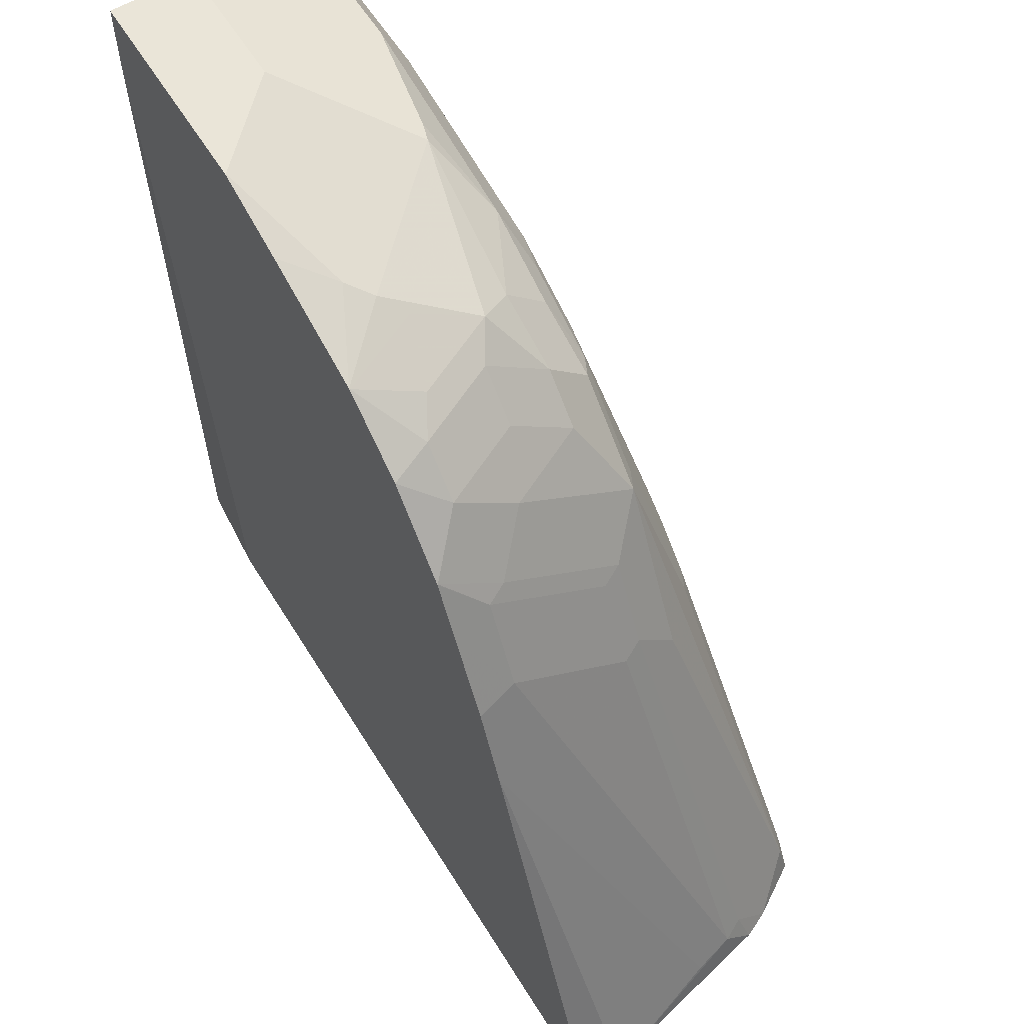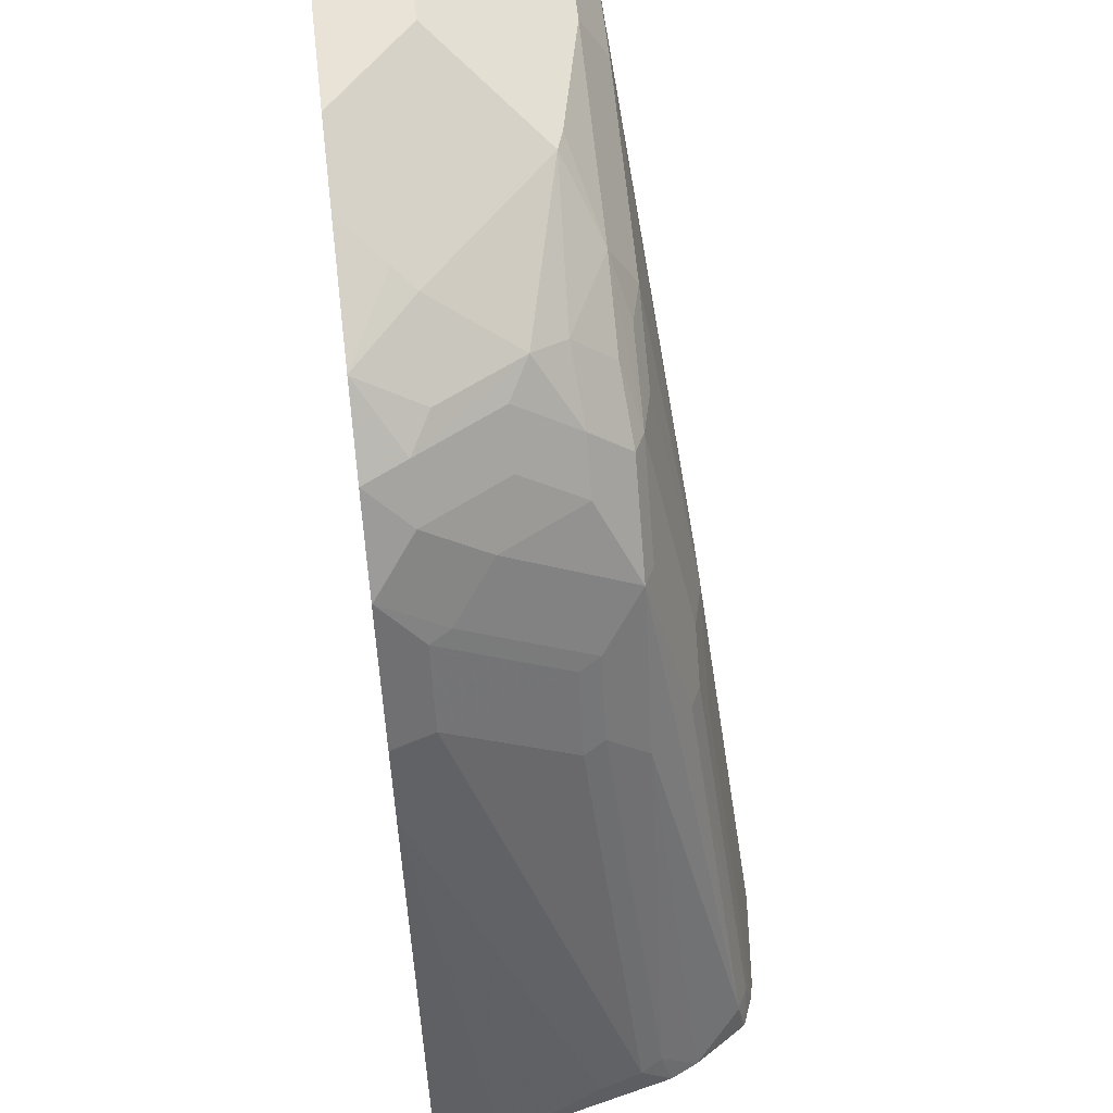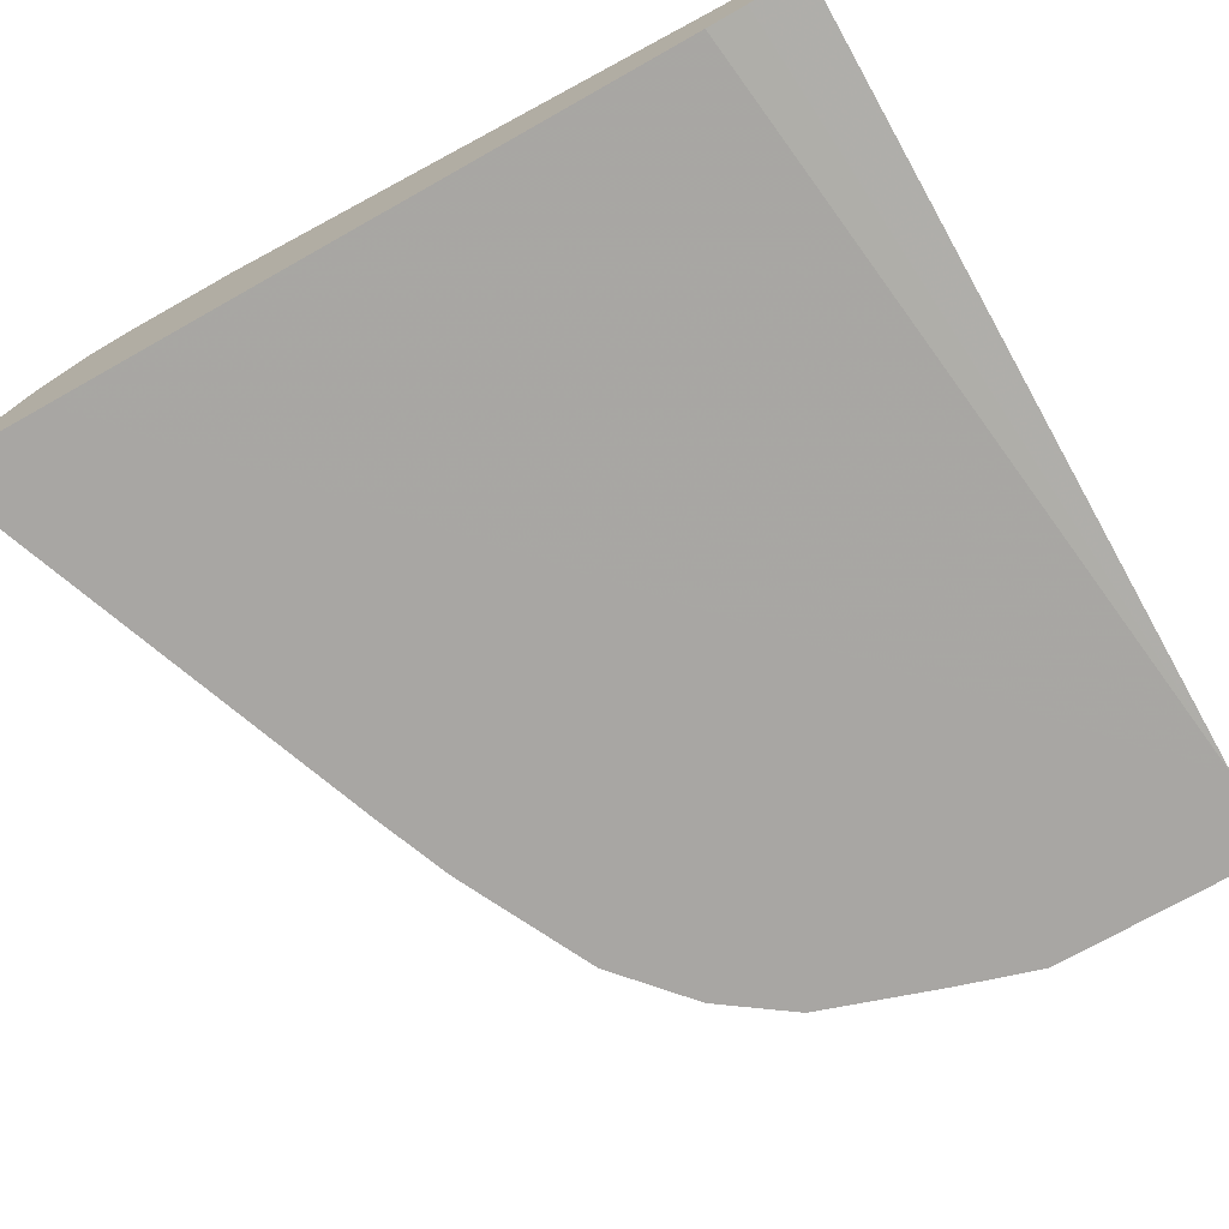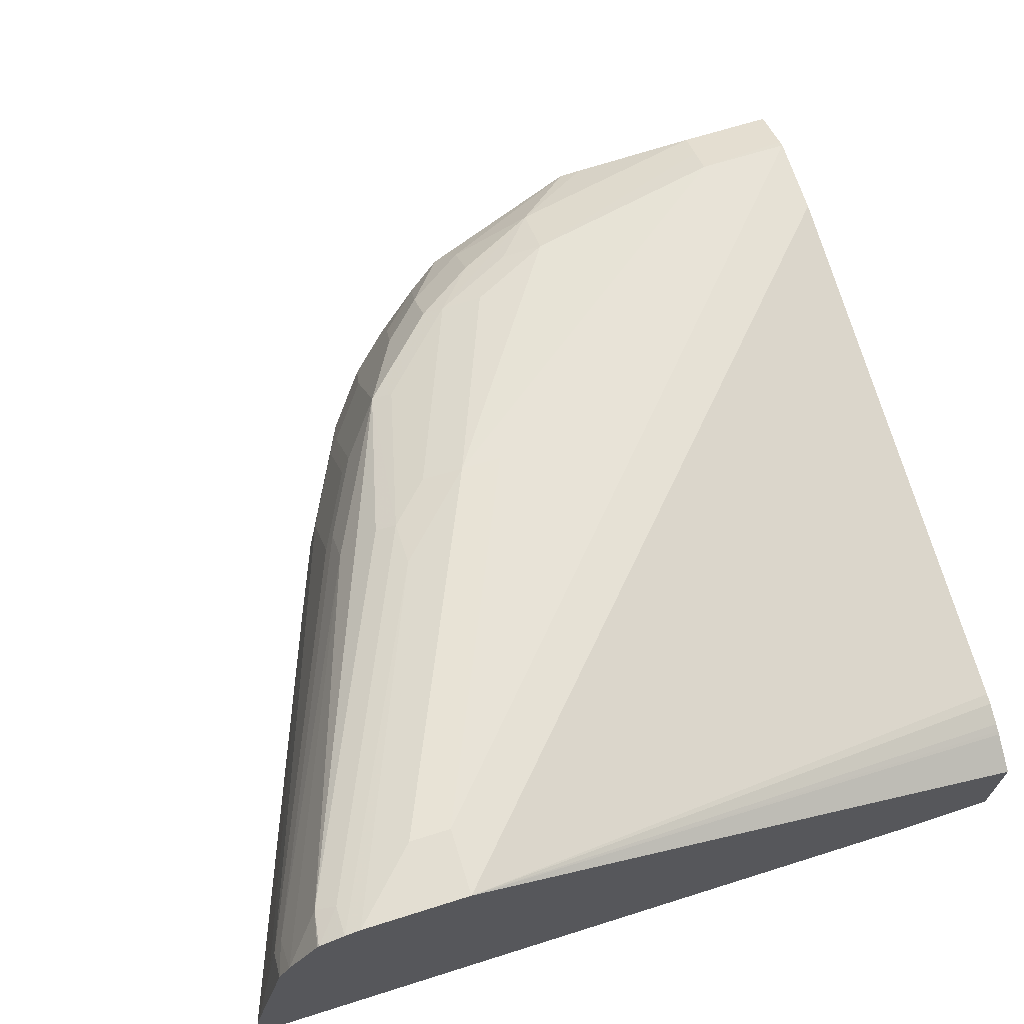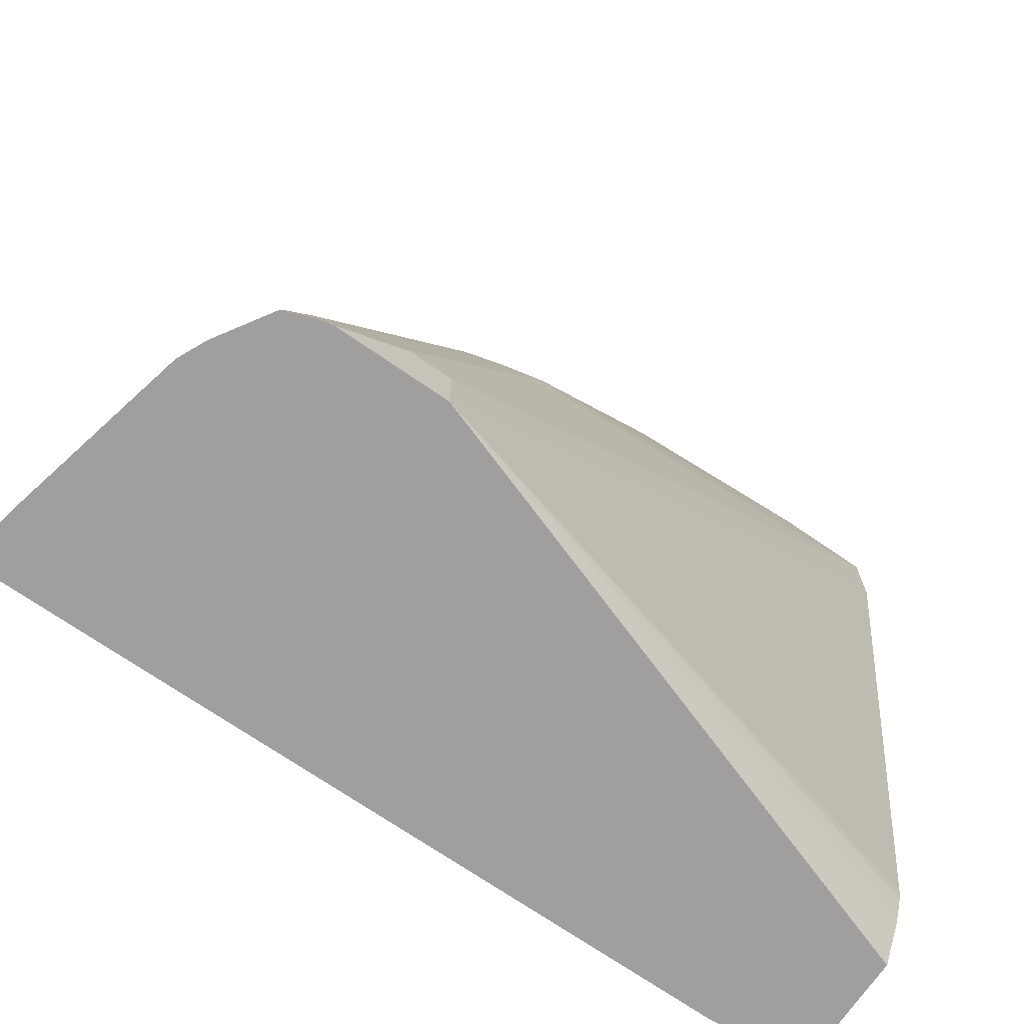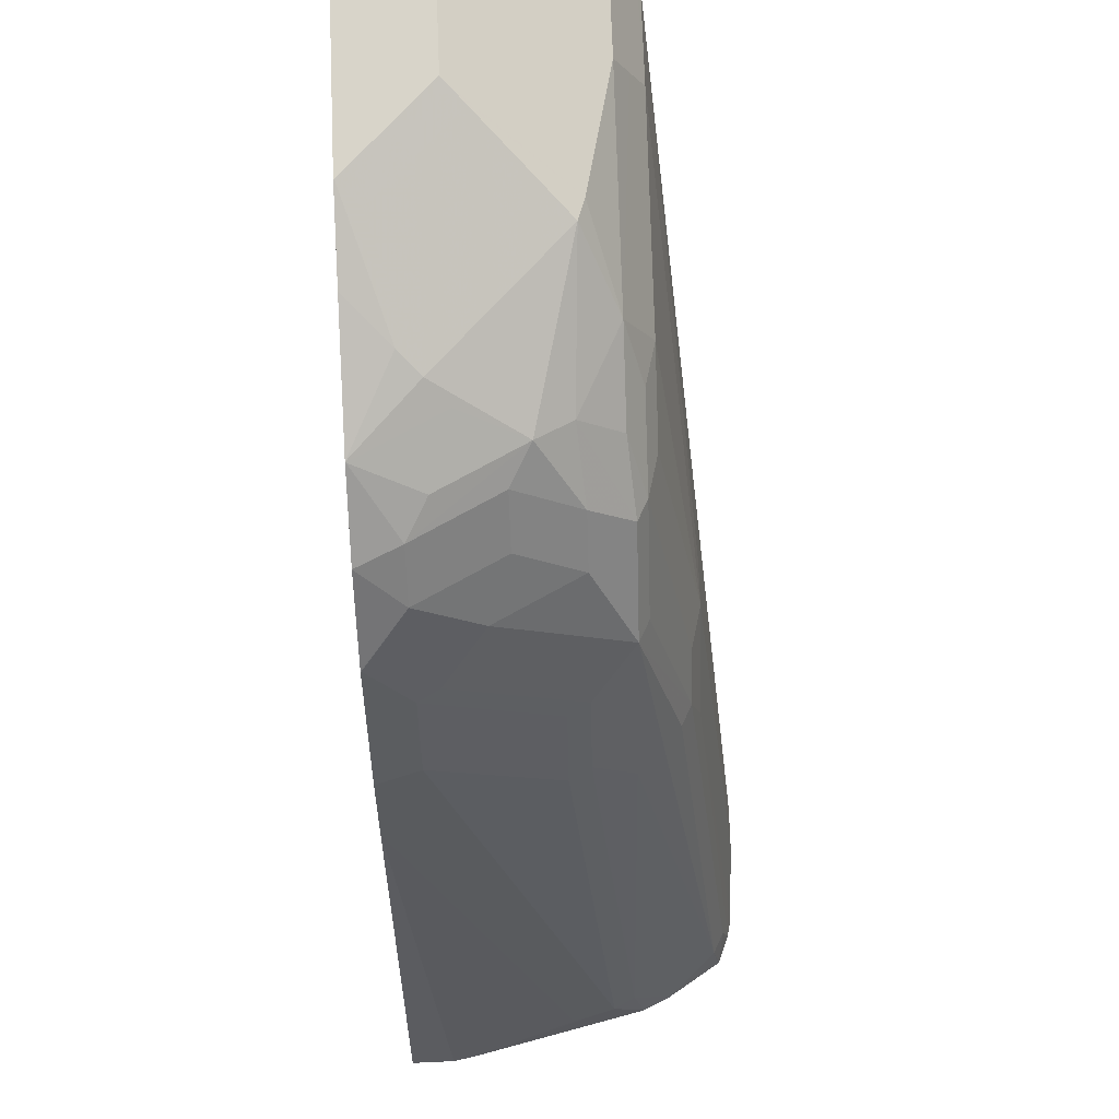
<metadata>
{"format":"obj","ext":"obj","renderer":"f3d","projection":"perspective","resolution":1024,"background":"white","views":[{"elev":59.2,"azim":58.4,"up":"+Z"},{"elev":62.5,"azim":83.5,"up":"+Z"},{"elev":-74.3,"azim":-150.7,"up":"+Y"},{"elev":67.5,"azim":162.5,"up":"+Y"},{"elev":-71.4,"azim":145.4,"up":"+Z"},{"elev":75.6,"azim":87.8,"up":"+Z"}]}
</metadata>
<code>
v -0.004902 0.2328 0.5829
v 0.09716 0.2328 0.5829
v -0.004902 0.272 0.5829
v -0.004902 0.2328 0.544
v 0.09716 0.2331 0.5829
v 0.1357 0.2328 0.5709
v 0.0583 0.272 0.5829
v -0.004902 0.3335 0.5521
v -0.004902 0.2368 0.1822
v 0.0209 0.2346 0.1822
v 0.03888 0.2331 0.1822
v 0.3303 0.2328 0.1822
v 0.1069 0.2429 0.578
v 0.07773 0.2526 0.5829
v 0.1554 0.2526 0.5634
v 0.194 0.2328 0.5515
v 0.06804 0.2817 0.578
v 0.09716 0.3238 0.5569
v 0.03888 0.3368 0.5505
v -0.004902 0.3368 0.5505
v -0.004902 0.2935 0.1822
v 0.385 0.2328 0.1822
v 0.08746 0.2623 0.578
v 0.1652 0.2623 0.5585
v 0.1944 0.2328 0.5513
v 0.1943 0.2331 0.5513
v 0.1069 0.3206 0.5585
v 0.136 0.3368 0.5311
v 0.03888 0.3432 0.5375
v -0.004902 0.3432 0.5375
v 0.272 0.3886 0.1822
v -0.004902 0.3036 0.1992
v 0.306 0.2328 0.3913
v 0.3849 0.2526 0.1822
v 0.1749 0.272 0.5513
v 0.1846 0.3011 0.5391
v 0.2202 0.2526 0.5311
v 0.2281 0.2328 0.5274
v 0.204 0.2623 0.5391
v 0.1749 0.3173 0.5311
v 0.1749 0.3368 0.5116
v 0.1943 0.3448 0.4881
v 0.1554 0.3448 0.5076
v 0.136 0.3497 0.5051
v 0.03888 0.3497 0.5245
v -0.004902 0.3481 0.5278
v 0.323 0.3886 0.1822
v -0.004902 0.3044 0.2008
v -0.004902 0.306 0.2039
v -0.004902 0.3098 0.2137
v -0.004902 0.3108 0.2187
v -0.004902 0.3497 0.4857
v 0.272 0.3886 0.2137
v 0.2865 0.2526 0.4299
v 0.2915 0.2328 0.4274
v 0.383 0.263 0.1822
v 0.3691 0.3108 0.1943
v 0.3643 0.3303 0.1967
v 0.2007 0.2914 0.5311
v 0.204 0.3206 0.51
v 0.2396 0.2526 0.5116
v 0.2589 0.2328 0.4924
v 0.204 0.34 0.4906
v 0.1749 0.3497 0.4857
v 0.2331 0.3448 0.4493
v 0.2525 0.3643 0.3716
v 0.2331 0.3643 0.391
v 0.2137 0.3691 0.3886
v -0.004902 0.3497 0.5245
v 0.3303 0.3869 0.1822
v 0.2914 0.3886 0.2137
v 0.2331 0.3691 0.3692
v 0.2525 0.3691 0.3497
v 0.1943 0.3691 0.3886
v 0.2848 0.2328 0.4408
v 0.2913 0.2328 0.4278
v 0.2865 0.3108 0.391
v 0.2671 0.3108 0.4299
v 0.2671 0.2526 0.4687
v 0.2719 0.2328 0.4667
v 0.3643 0.3448 0.1822
v 0.3594 0.34 0.1992
v 0.2817 0.3206 0.3934
v 0.2202 0.2914 0.5116
v 0.2234 0.3206 0.4906
v 0.259 0.2331 0.4922
v 0.2428 0.2817 0.4906
v 0.2591 0.2328 0.4921
v 0.2428 0.34 0.4517
v 0.2623 0.3594 0.374
v 0.3303 0.3837 0.1967
v 0.3425 0.3822 0.1822
v 0.2623 0.3206 0.4323
v 0.2623 0.2623 0.4711
v 0.3584 0.3575 0.1822
v 0.2817 0.34 0.374
v 0.34 0.3788 0.1992
v 0.3433 0.3814 0.1822
f 1 2 5
f 42 65 66
f 42 66 67
f 42 67 64
f 43 64 44
f 44 64 68
f 44 68 45
f 45 74 69
f 45 69 46
f 47 71 72
f 42 89 65
f 47 72 73
f 53 69 74
f 53 74 68
f 53 68 71
f 54 75 76
f 54 76 55
f 54 58 77
f 54 77 78
f 54 78 79
f 54 79 80
f 47 73 70
f 54 80 75
f 42 63 89
f 41 63 42
f 31 52 69
f 31 69 53
f 31 53 71
f 31 71 47
f 33 54 55
f 33 34 56
f 33 56 57
f 33 57 58
f 33 58 54
f 42 64 43
f 35 39 36
f 36 37 59
f 36 59 60
f 36 60 40
f 37 38 61
f 37 61 84
f 37 84 59
f 38 62 61
f 40 60 63
f 40 63 41
f 36 39 37
f 56 81 58
f 56 58 57
f 58 81 82
f 78 94 79
f 79 94 86
f 79 86 88
f 79 88 80
f 81 95 82
f 82 95 96
f 82 96 83
f 83 96 89
f 83 89 93
f 78 93 94
f 85 87 89
f 87 94 93
f 87 93 89
f 89 96 97
f 89 97 90
f 90 97 91
f 91 97 92
f 92 97 98
f 95 98 97
f 95 97 96
f 86 94 87
f 78 83 93
f 77 83 78
f 70 91 92
f 58 82 83
f 58 83 77
f 59 84 85
f 59 85 60
f 60 85 63
f 61 62 86
f 61 86 87
f 61 87 85
f 61 85 84
f 62 88 86
f 63 85 89
f 64 67 68
f 65 89 66
f 66 72 67
f 66 89 90
f 66 90 91
f 66 91 70
f 66 70 73
f 66 73 72
f 67 72 68
f 68 72 71
f 31 51 52
f 31 50 51
f 45 68 74
f 31 48 49
f 1 88 62
f 1 62 38
f 1 38 25
f 1 25 16
f 1 16 6
f 1 6 2
f 2 6 5
f 3 7 8
f 4 9 10
f 1 80 88
f 4 10 11
f 5 13 23
f 5 23 14
f 5 6 15
f 5 15 24
f 5 24 13
f 6 16 15
f 7 14 23
f 7 23 17
f 7 17 18
f 4 11 12
f 1 75 80
f 1 76 75
f 1 55 76
f 1 5 14
f 1 14 7
f 1 7 3
f 1 3 8
f 1 8 20
f 1 20 30
f 1 30 46
f 1 46 69
f 1 69 52
f 1 52 51
f 1 51 50
f 1 50 49
f 1 49 48
f 1 48 32
f 31 49 50
f 1 21 9
f 1 9 4
f 1 4 12
f 1 12 22
f 1 22 33
f 1 33 55
f 7 18 8
f 8 19 20
f 1 32 21
f 9 21 31
f 21 32 31
f 22 34 33
f 24 26 35
f 24 35 36
f 24 36 27
f 25 37 26
f 25 38 37
f 26 37 39
f 26 39 35
f 19 30 20
f 27 36 40
f 28 40 41
f 28 42 43
f 28 43 44
f 28 44 29
f 29 44 45
f 29 45 46
f 29 46 30
f 31 32 48
f 8 18 19
f 27 40 28
f 19 29 30
f 28 41 42
f 18 28 19
f 9 31 47
f 19 28 29
f 9 47 70
f 9 70 92
f 9 92 98
f 9 95 81
f 9 81 56
f 9 56 34
f 9 34 22
f 9 22 12
f 9 98 95
f 9 11 10
f 13 24 23
f 15 16 24
f 16 25 26
f 16 26 24
f 17 23 24
f 17 24 27
f 18 27 28
f 9 12 11
f 17 27 18

</code>
